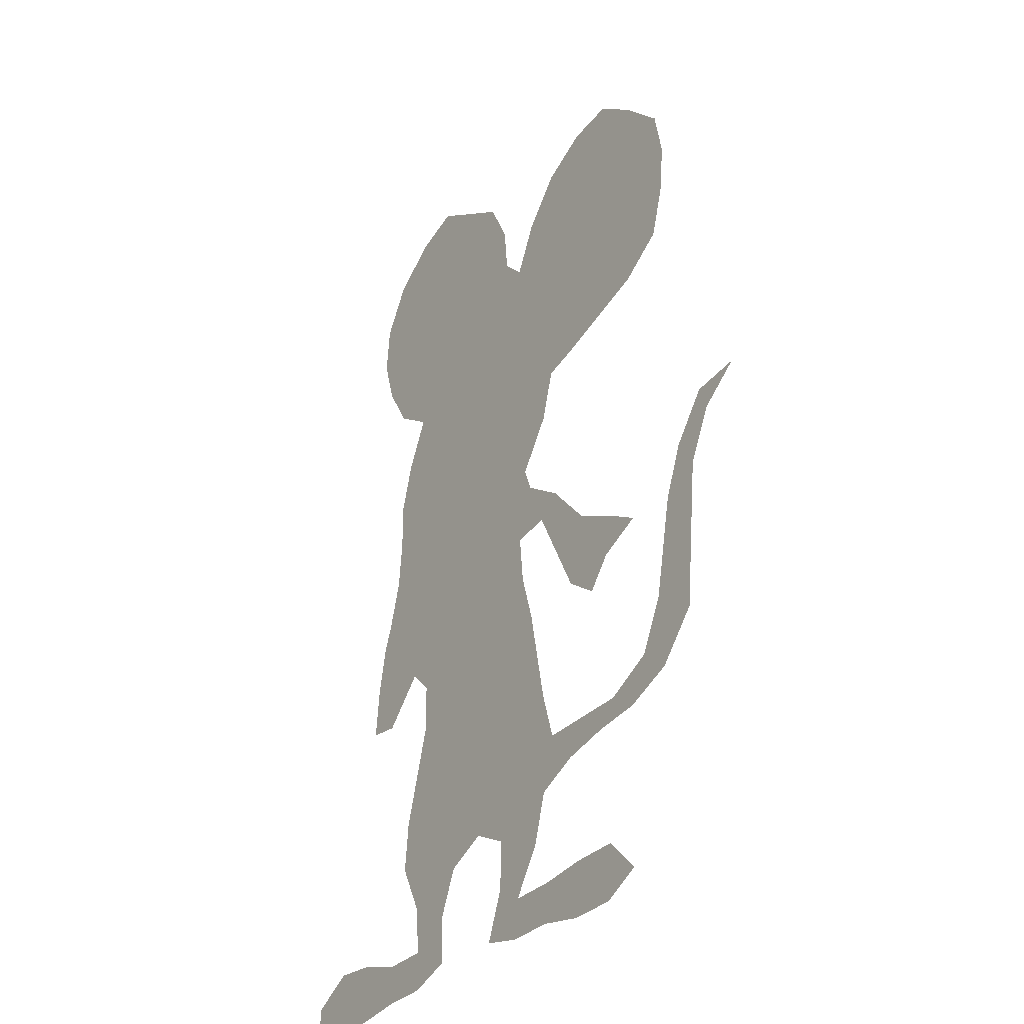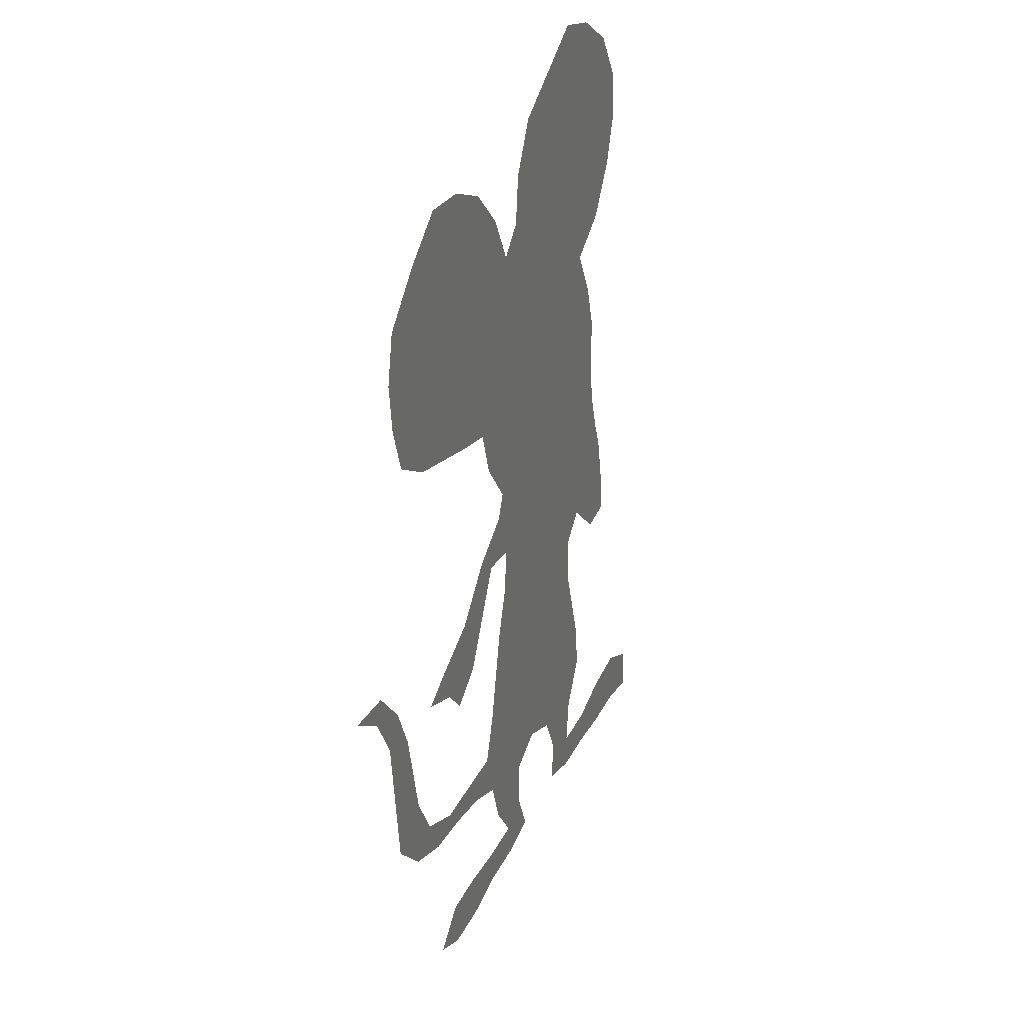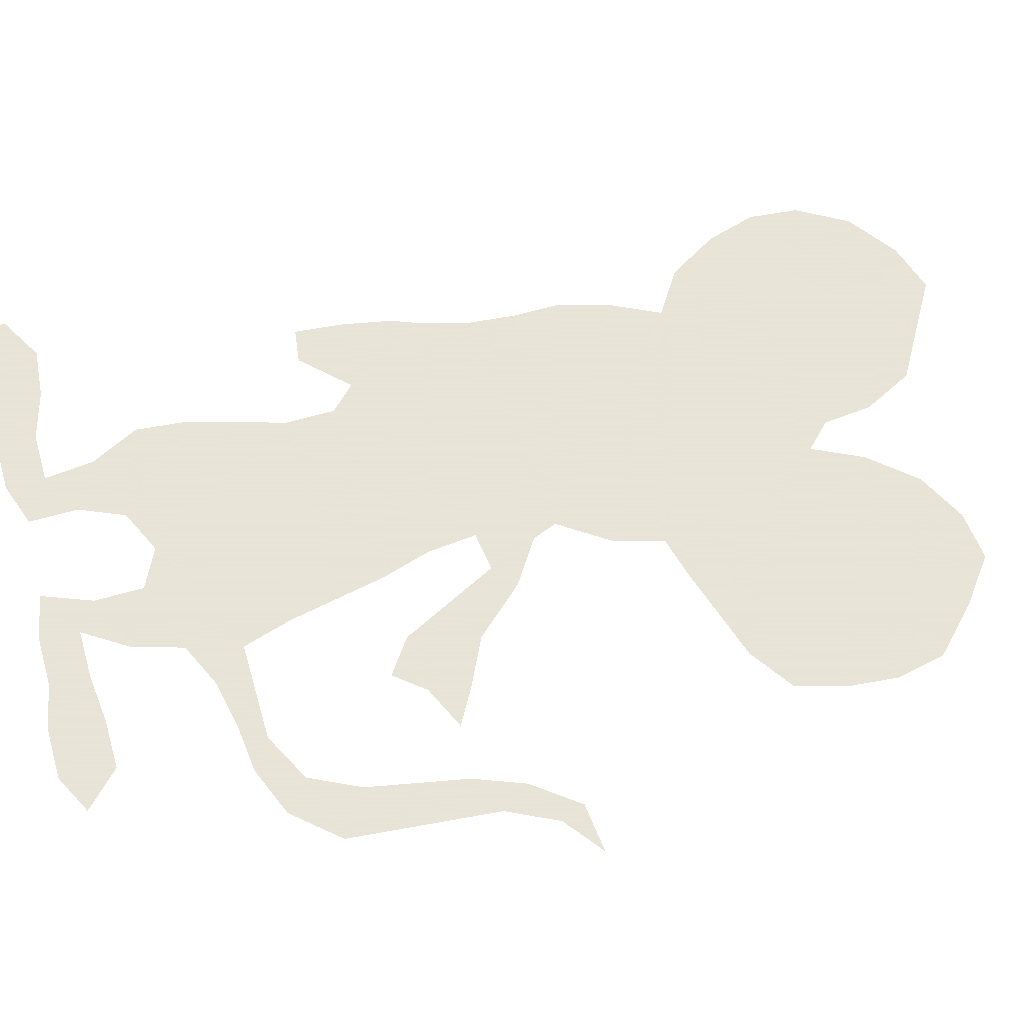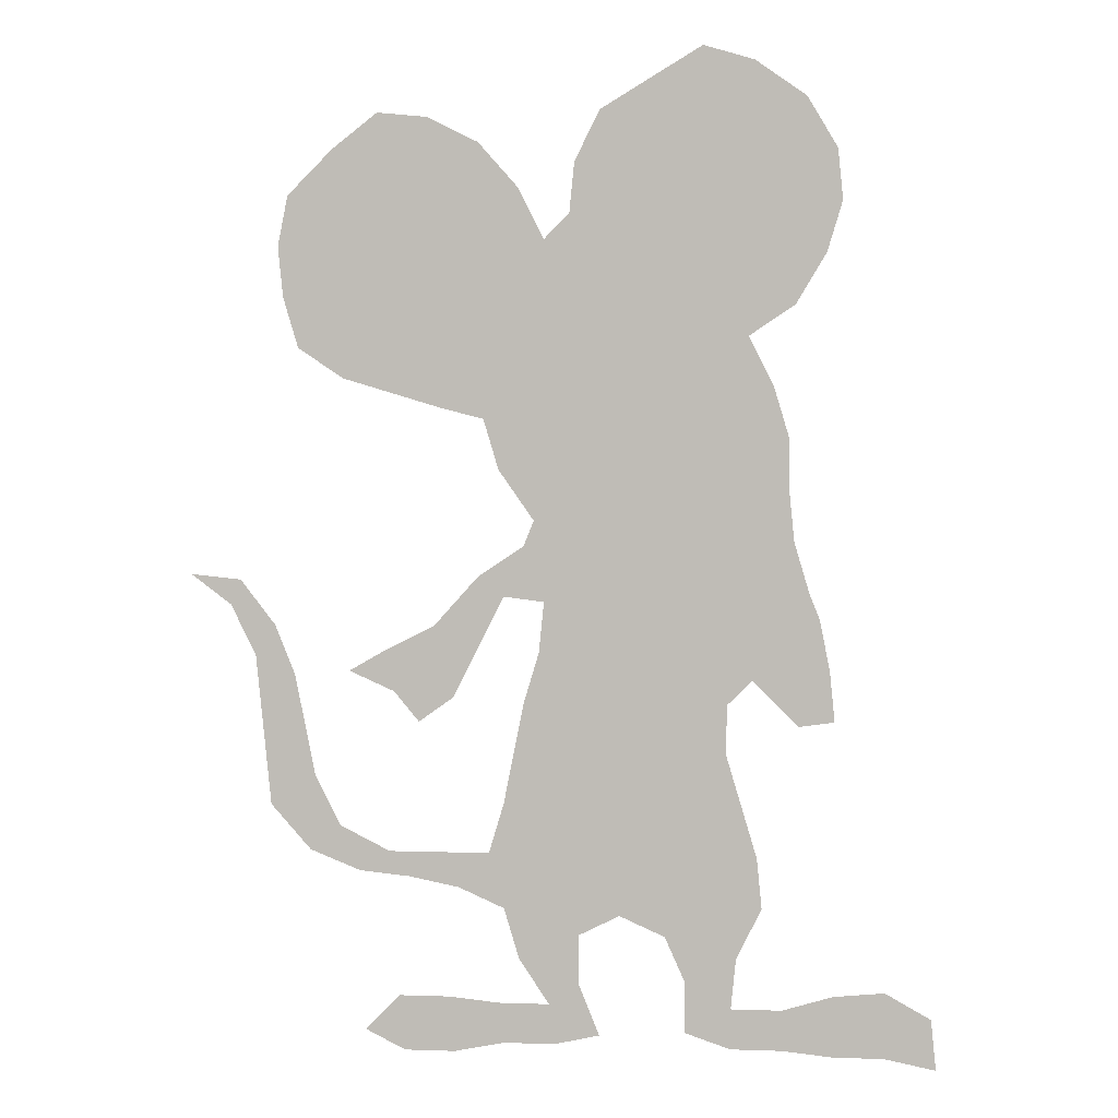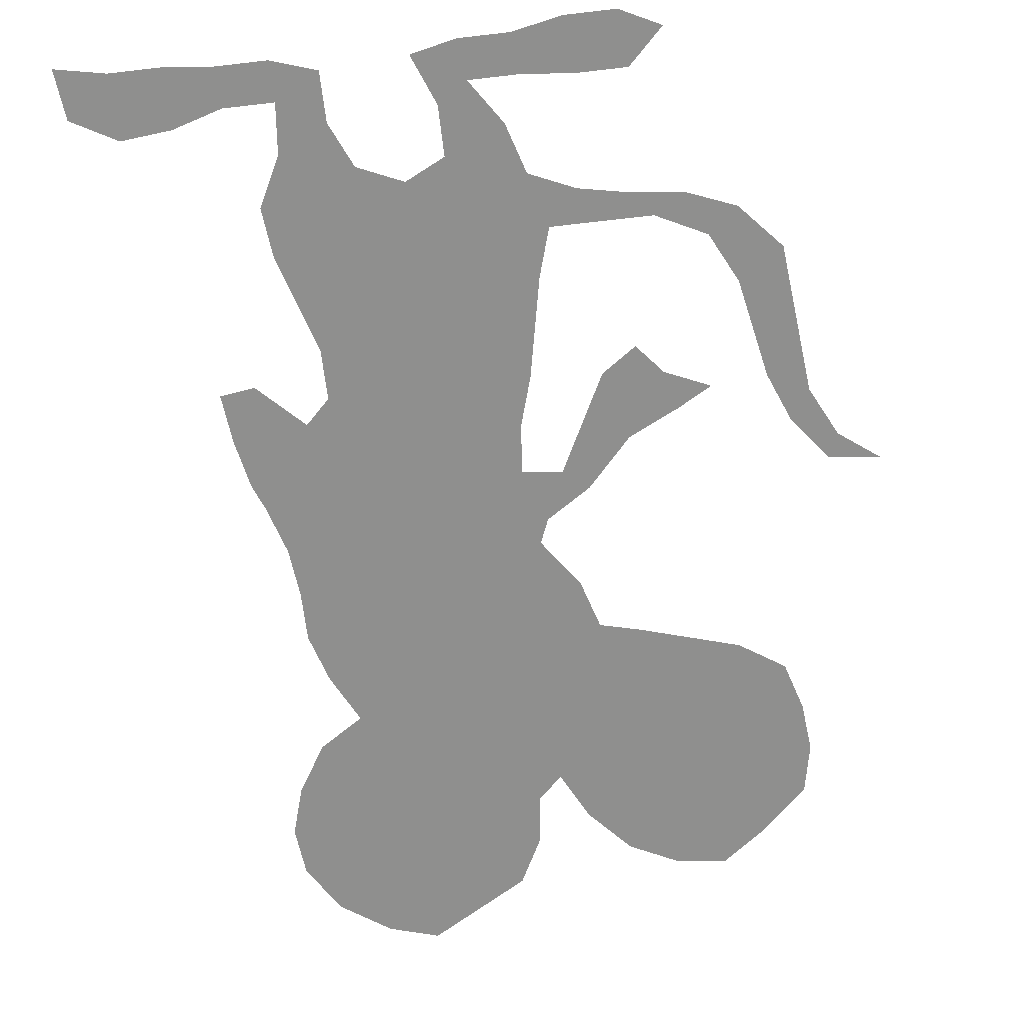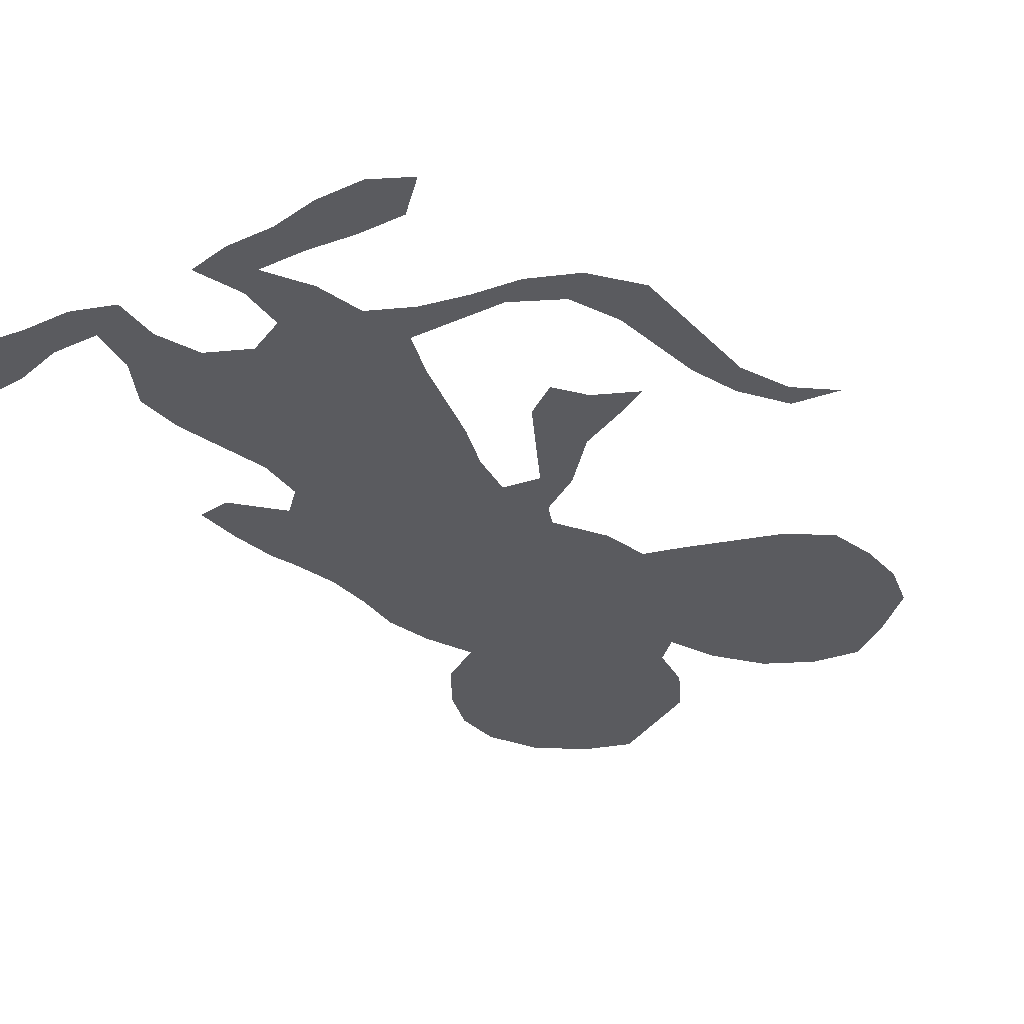
<metadata>
{"format":"obj","ext":"obj","renderer":"f3d","projection":"perspective","resolution":1024,"background":"white","views":[{"elev":-31.4,"azim":55.6,"up":"+Y"},{"elev":33.8,"azim":113.4,"up":"+Y"},{"elev":61.4,"azim":73.7,"up":"+Z"},{"elev":3.1,"azim":-173.2,"up":"+Y"},{"elev":-65.2,"azim":6.7,"up":"+Z"},{"elev":-33.3,"azim":31.2,"up":"+Z"}]}
</metadata>
<code>
v 0.1256 0.4673 0
v 0.1407 0.5176 0
v 0.1457 0.5678 0
v 0.1457 0.6181 0
v 0.1608 0.6683 0
v 0.1859 0.7186 0
v 0.1407 0.7487 0
v 0.1105 0.799 0
v 0.09548 0.8492 0
v 0.1005 0.8995 0
v 0.1306 0.9497 0
v 0.1809 0.9849 0
v 0.2312 1 0
v 0.2814 0.9698 0
v 0.3317 0.9397 0
v 0.3568 0.8894 0
v 0.3618 0.8392 0
v 0.3869 0.8141 0
v 0.4121 0.8643 0
v 0.4523 0.9095 0
v 0.5025 0.9347 0
v 0.5528 0.9397 0
v 0.598 0.9045 0
v 0.6432 0.8593 0
v 0.6533 0.8091 0
v 0.6482 0.7588 0
v 0.6332 0.7085 0
v 0.5879 0.6784 0
v 0.5377 0.6633 0
v 0.4874 0.6482 0
v 0.4472 0.6382 0
v 0.4322 0.5879 0
v 0.397 0.5377 0
v 0.407 0.5126 0
v 0.4523 0.4824 0
v 0.4975 0.4322 0
v 0.5477 0.407 0
v 0.5829 0.3869 0
v 0.5377 0.3668 0
v 0.5126 0.3367 0
v 0.4774 0.3618 0
v 0.4523 0.4121 0
v 0.4271 0.4623 0
v 0.3869 0.4573 0
v 0.392 0.407 0
v 0.407 0.3568 0
v 0.4171 0.3065 0
v 0.4271 0.2563 0
v 0.4422 0.206 0
v 0.4925 0.206 0
v 0.5427 0.206 0
v 0.593 0.2312 0
v 0.6181 0.2814 0
v 0.6281 0.3317 0
v 0.6382 0.3819 0
v 0.6583 0.4322 0
v 0.6935 0.4774 0
v 0.7437 0.4824 0
v 0.7035 0.4523 0
v 0.6784 0.402 0
v 0.6734 0.3518 0
v 0.6683 0.3015 0
v 0.6633 0.2513 0
v 0.6231 0.206 0
v 0.5729 0.1859 0
v 0.5226 0.1809 0
v 0.4724 0.1709 0
v 0.4271 0.1507 0
v 0.4121 0.1005 0
v 0.3819 0.05528 0
v 0.4322 0.05528 0
v 0.4824 0.0603 0
v 0.5327 0.0603 0
v 0.5678 0.02513 0
v 0.5276 0.005025 0
v 0.4774 0.005025 0
v 0.4271 0.01507 0
v 0.3769 0.01507 0
v 0.3317 0.02513 0
v 0.3518 0.07538 0
v 0.3518 0.1256 0
v 0.3116 0.1457 0
v 0.2663 0.1256 0
v 0.2462 0.0804 0
v 0.2462 0.03015 0
v 0.201 0.01507 0
v 0.1507 0.01507 0
v 0.1005 0.01005 0
v 0.05025 0.01005 0
v 0 0 0
v 0.005025 0.05025 0
v 0.05025 0.07538 0
v 0.1005 0.07035 0
v 0.1507 0.05528 0
v 0.201 0.05528 0
v 0.196 0.1055 0
v 0.1709 0.1558 0
v 0.1759 0.206 0
v 0.191 0.2563 0
v 0.206 0.3065 0
v 0.206 0.3568 0
v 0.1809 0.3819 0
v 0.1357 0.3367 0
v 0.1005 0.3417 0
v 0.1055 0.392 0
v 0.1156 0.4422 0
f 102 105 103
f 89 91 90
f 12 14 13
f 11 14 12
f 10 14 11
f 6 33 32
f 5 33 6
f 103 105 104
f 14 16 15
f 19 29 26
f 57 59 58
f 56 59 57
f 26 28 27
f 26 29 28
f 1 102 2
f 2 33 3
f 73 75 74
f 19 23 20
f 18 29 19
f 19 25 23
f 19 26 25
f 23 25 24
f 44 102 101
f 33 44 34
f 2 102 44
f 2 44 33
f 56 60 59
f 72 75 73
f 72 76 75
f 102 106 105
f 1 106 102
f 9 14 10
f 8 14 9
f 89 92 91
f 89 93 92
f 88 93 89
f 85 95 86
f 21 23 22
f 20 23 21
f 6 32 31
f 6 31 18
f 6 18 17
f 6 17 7
f 7 17 8
f 14 17 16
f 8 17 14
f 55 61 60
f 55 60 56
f 34 44 43
f 34 43 35
f 68 81 69
f 52 65 64
f 52 64 63
f 82 100 99
f 4 33 5
f 3 33 4
f 84 95 85
f 84 96 95
f 83 97 96
f 83 96 84
f 88 94 93
f 87 94 88
f 18 30 29
f 18 31 30
f 47 82 48
f 47 100 82
f 36 39 37
f 37 39 38
f 71 76 72
f 69 81 80
f 51 65 52
f 49 81 68
f 48 82 49
f 49 82 81
f 49 68 67
f 49 67 50
f 83 98 97
f 82 98 83
f 82 99 98
f 52 63 53
f 53 63 62
f 46 101 100
f 46 100 47
f 71 77 76
f 69 80 70
f 70 78 77
f 70 77 71
f 70 79 78
f 70 80 79
f 50 66 51
f 50 67 66
f 51 66 65
f 54 61 55
f 54 62 61
f 53 62 54
f 44 101 45
f 45 101 46
f 39 41 40
f 36 41 39
f 36 42 41
f 35 43 42
f 35 42 36
f 86 95 94
f 86 94 87

</code>
